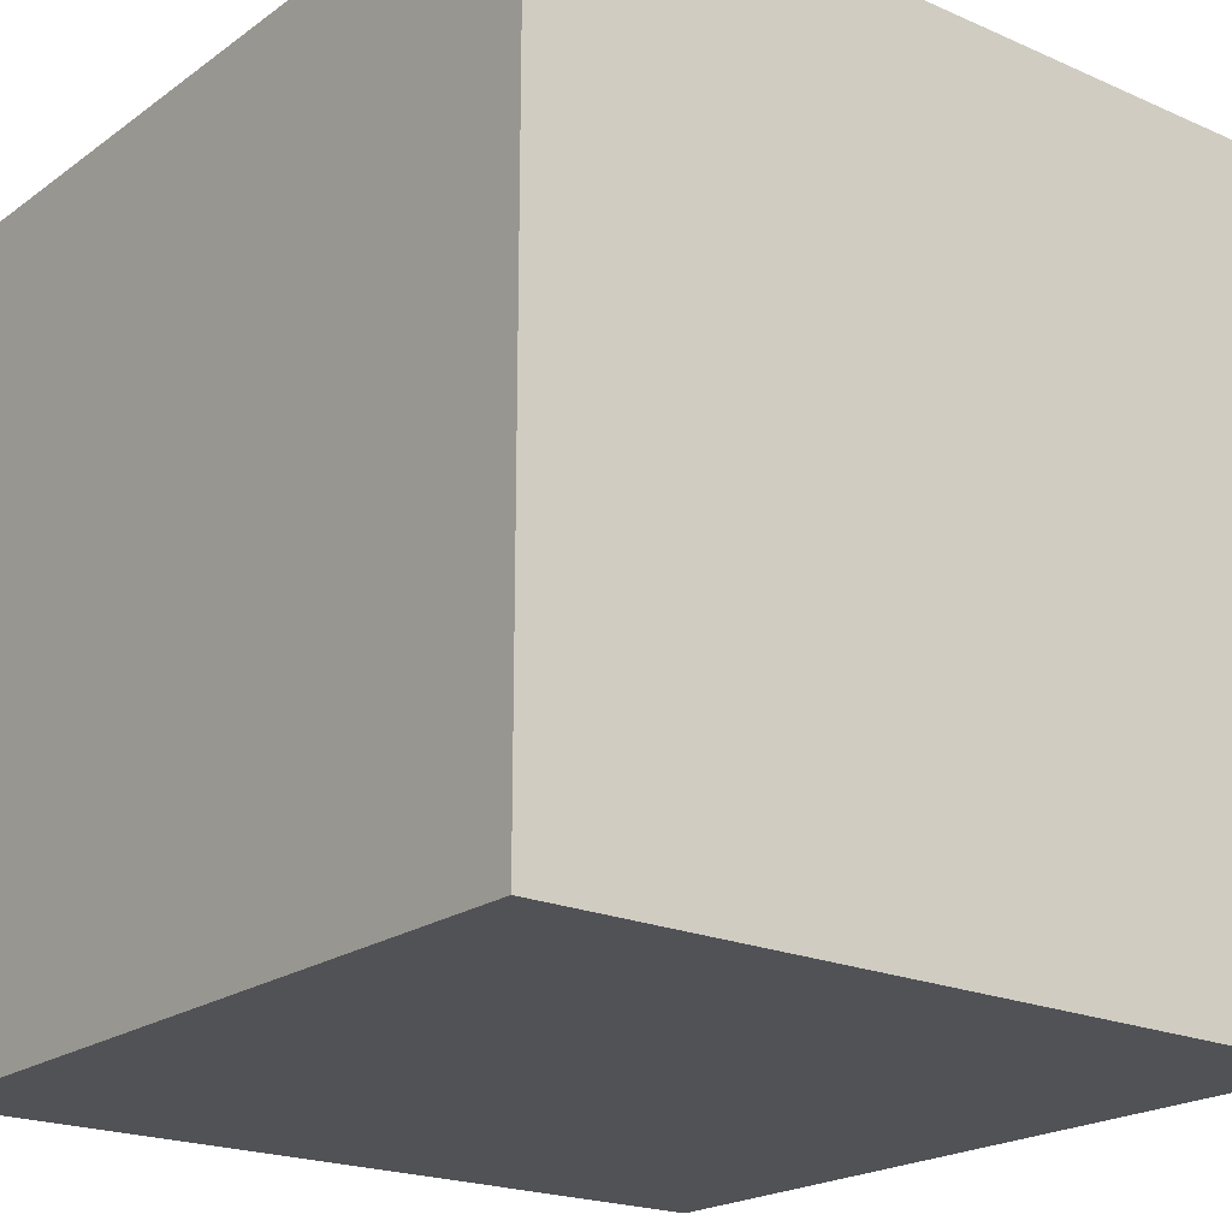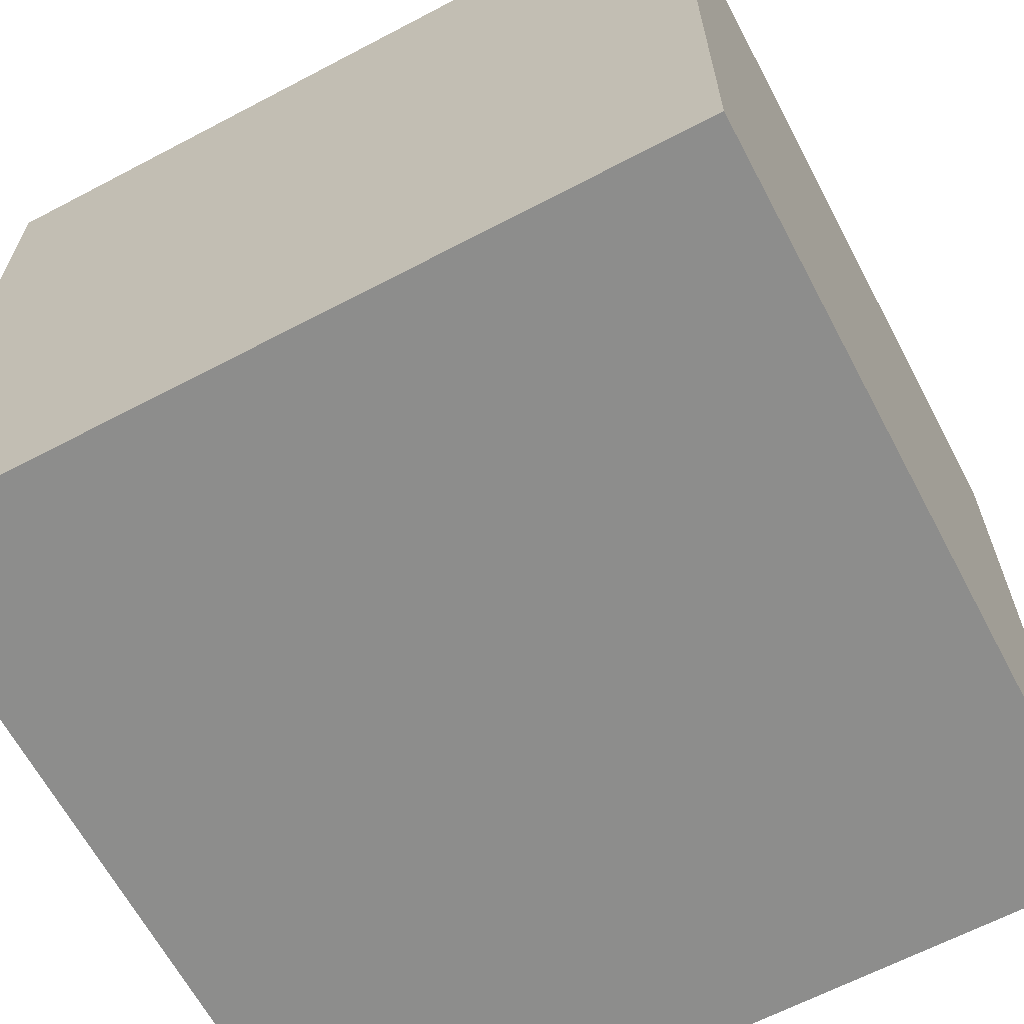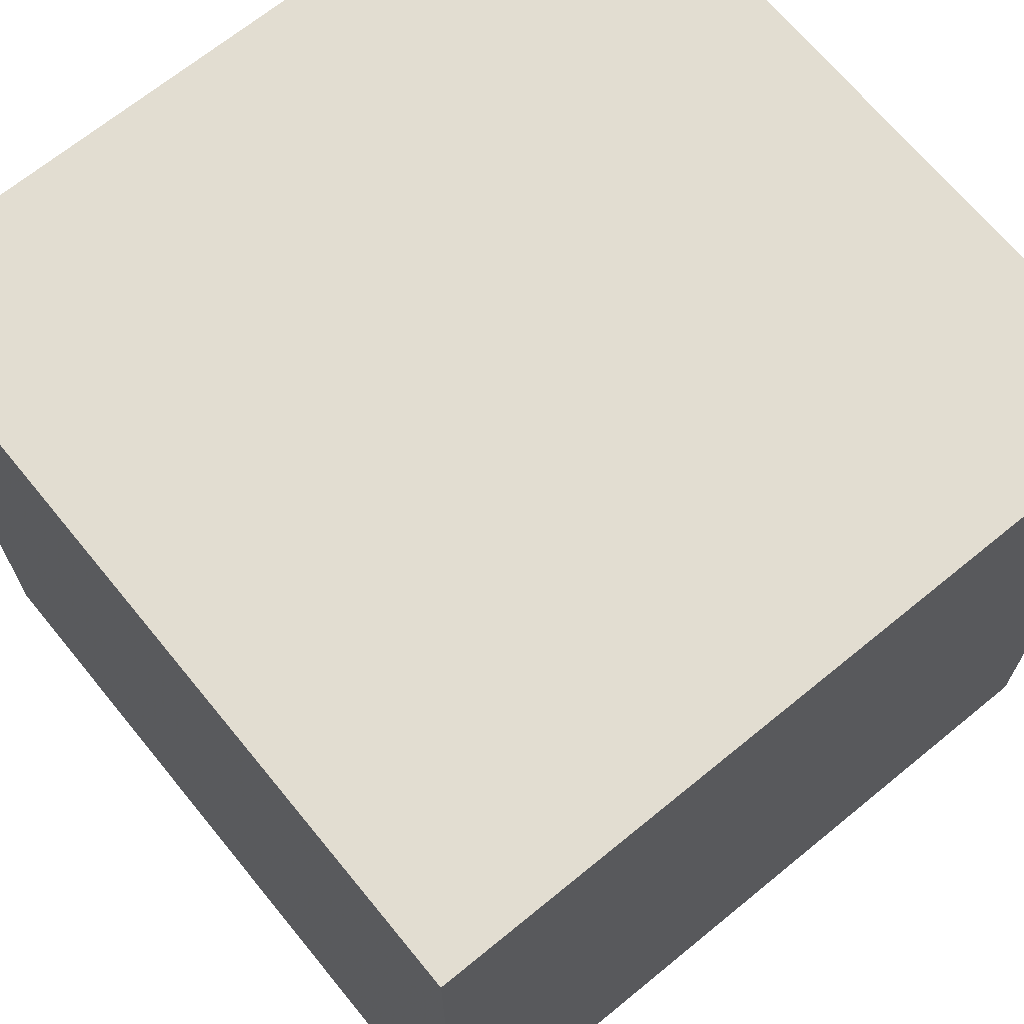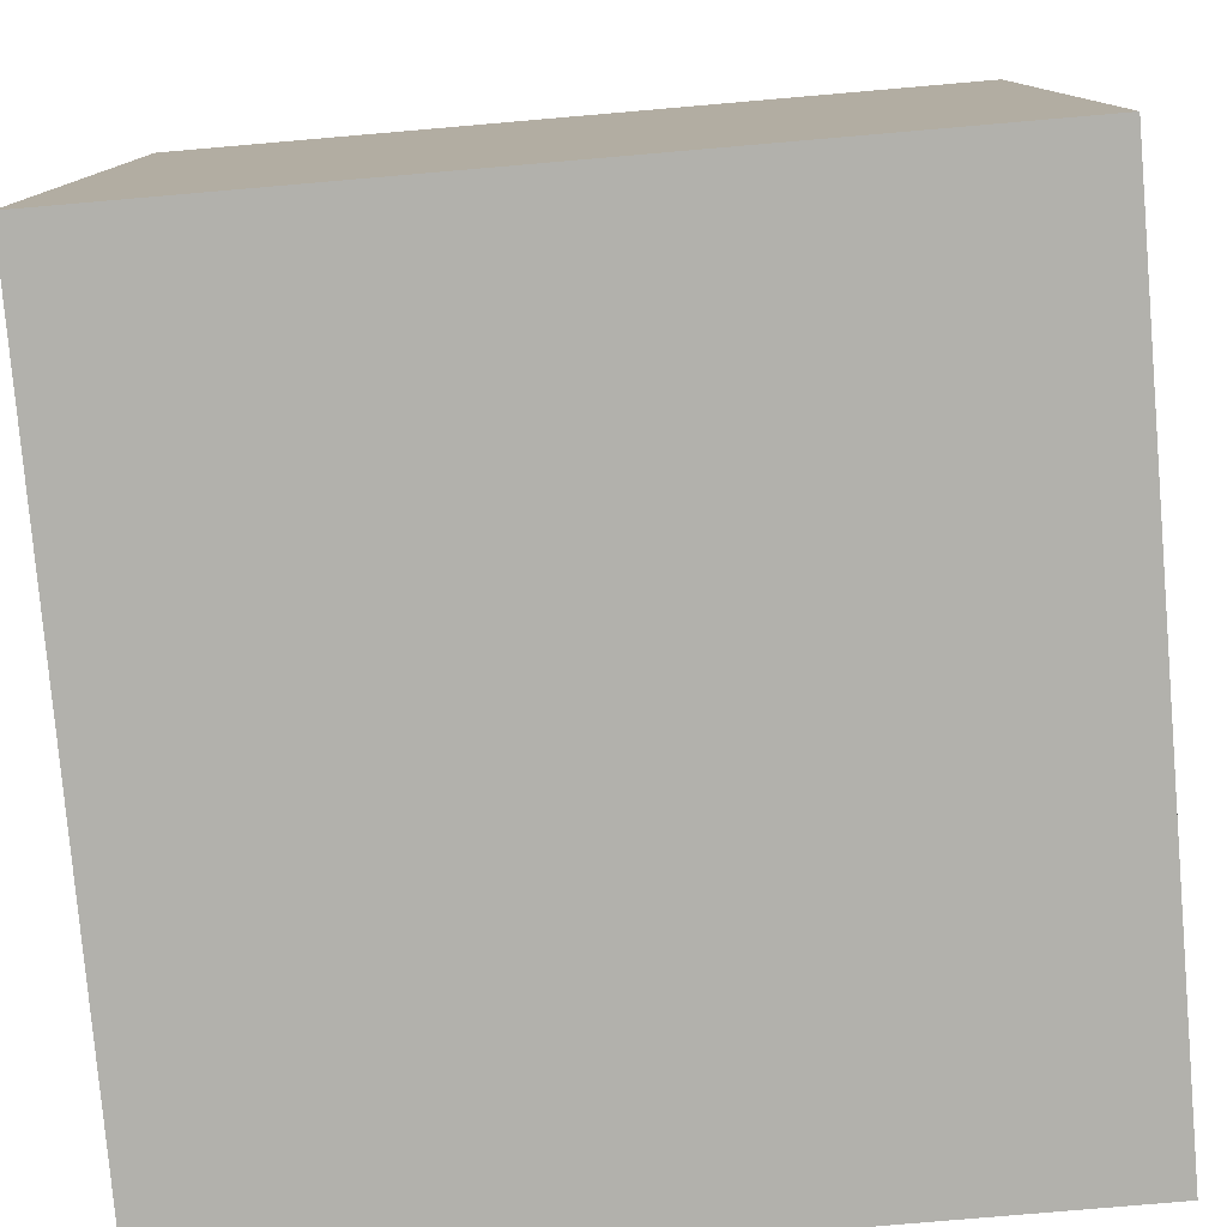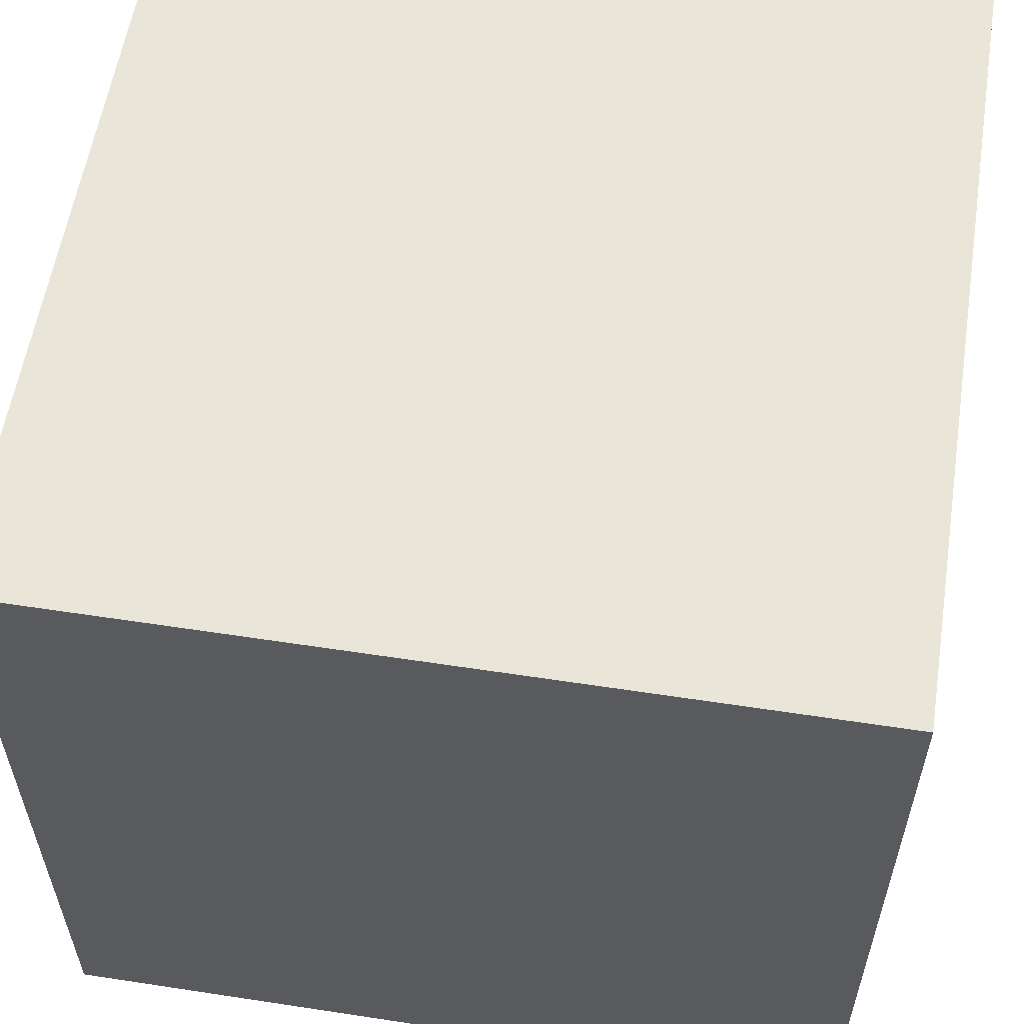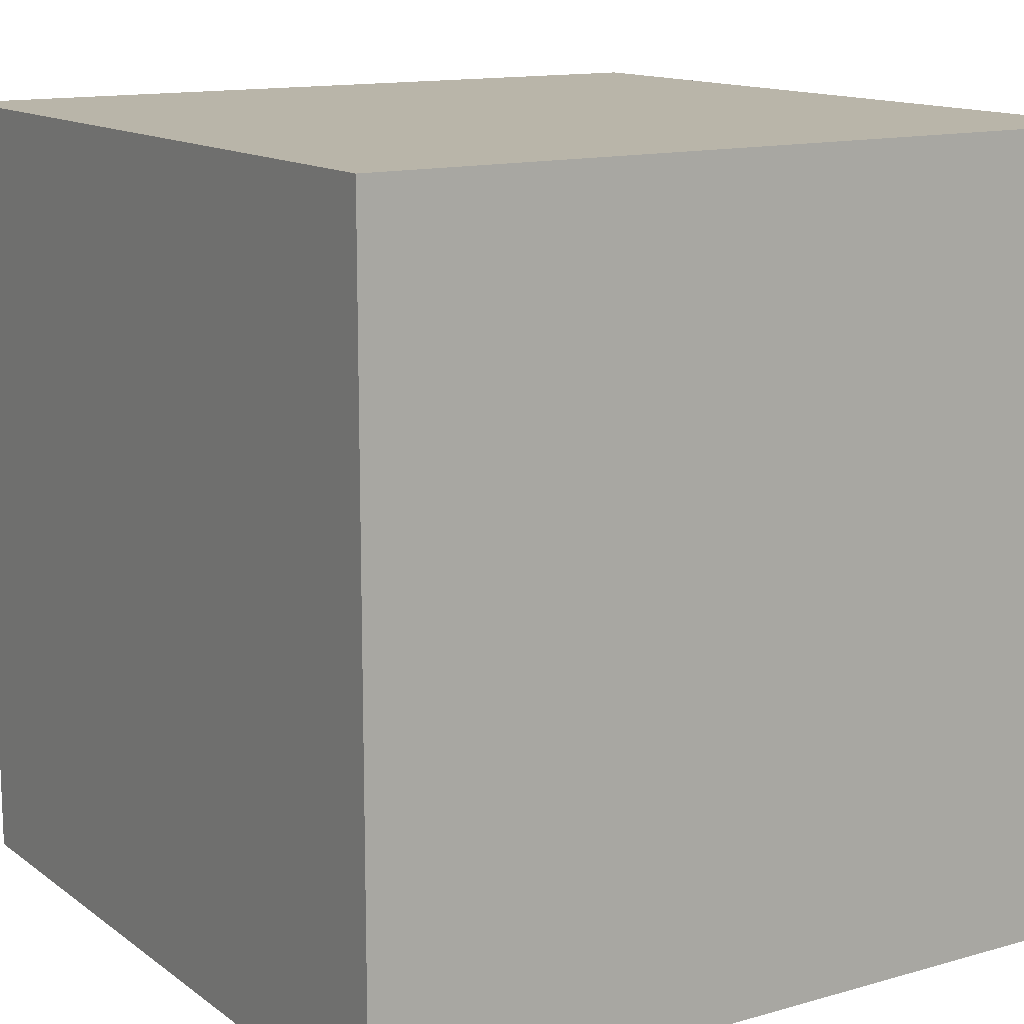
<metadata>
{"format":"obj","ext":"obj","renderer":"f3d","projection":"perspective","resolution":1024,"background":"white","views":[{"elev":-20.7,"azim":-38.3,"up":"+Y"},{"elev":-64.4,"azim":-152.1,"up":"+Z"},{"elev":68.4,"azim":-39.3,"up":"+Z"},{"elev":-78.9,"azim":-175.1,"up":"+Z"},{"elev":57.8,"azim":99.0,"up":"+Y"},{"elev":13.4,"azim":147.3,"up":"+Y"}]}
</metadata>
<code>
v 0 0 0
v 0 1 0
v 1 1 0
v 1 0 0
v 1 1 1
v 1 0 1
v 0 1 1
v 0 0 1
f 1 2 3
f 1 3 4
f 4 3 5
f 4 5 6
f 6 5 7
f 6 7 8
f 8 7 2
f 8 2 1
f 2 7 5
f 2 5 3
f 6 8 1
f 6 1 4

</code>
